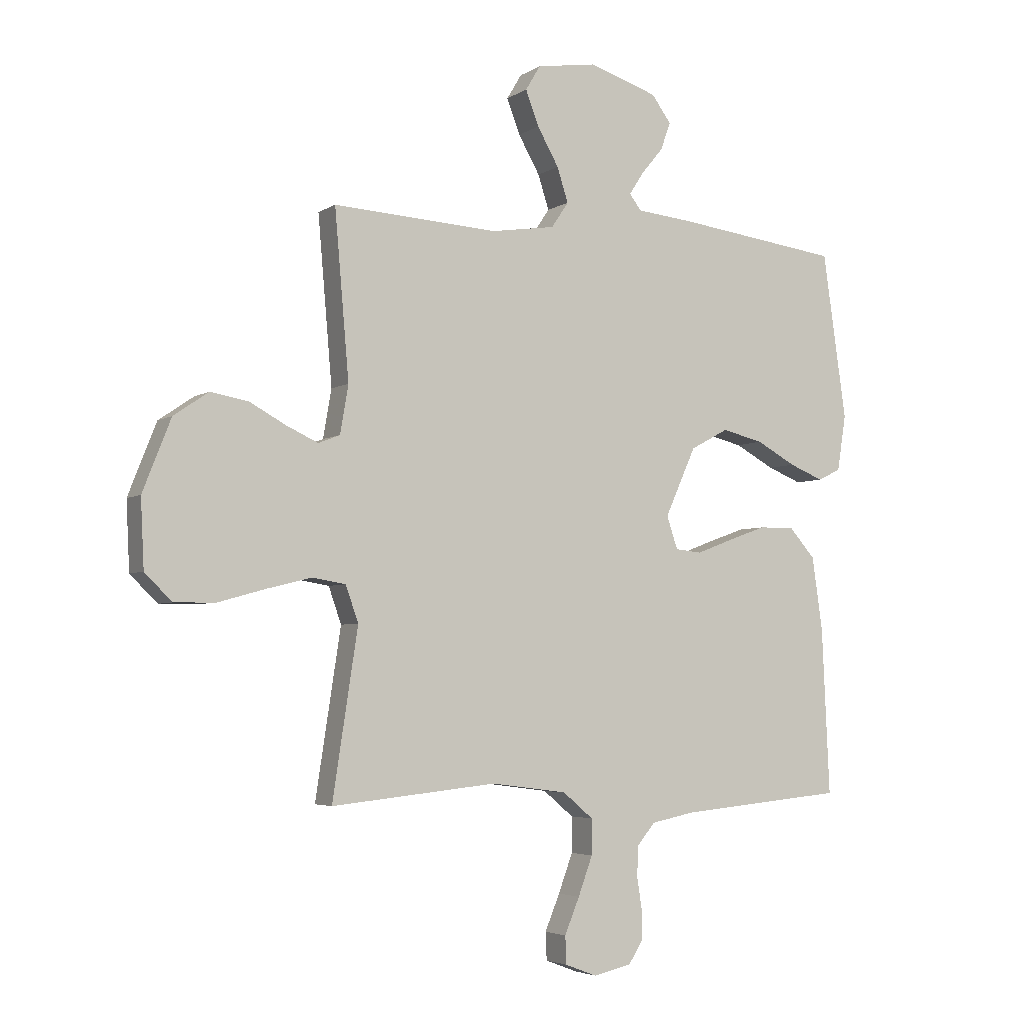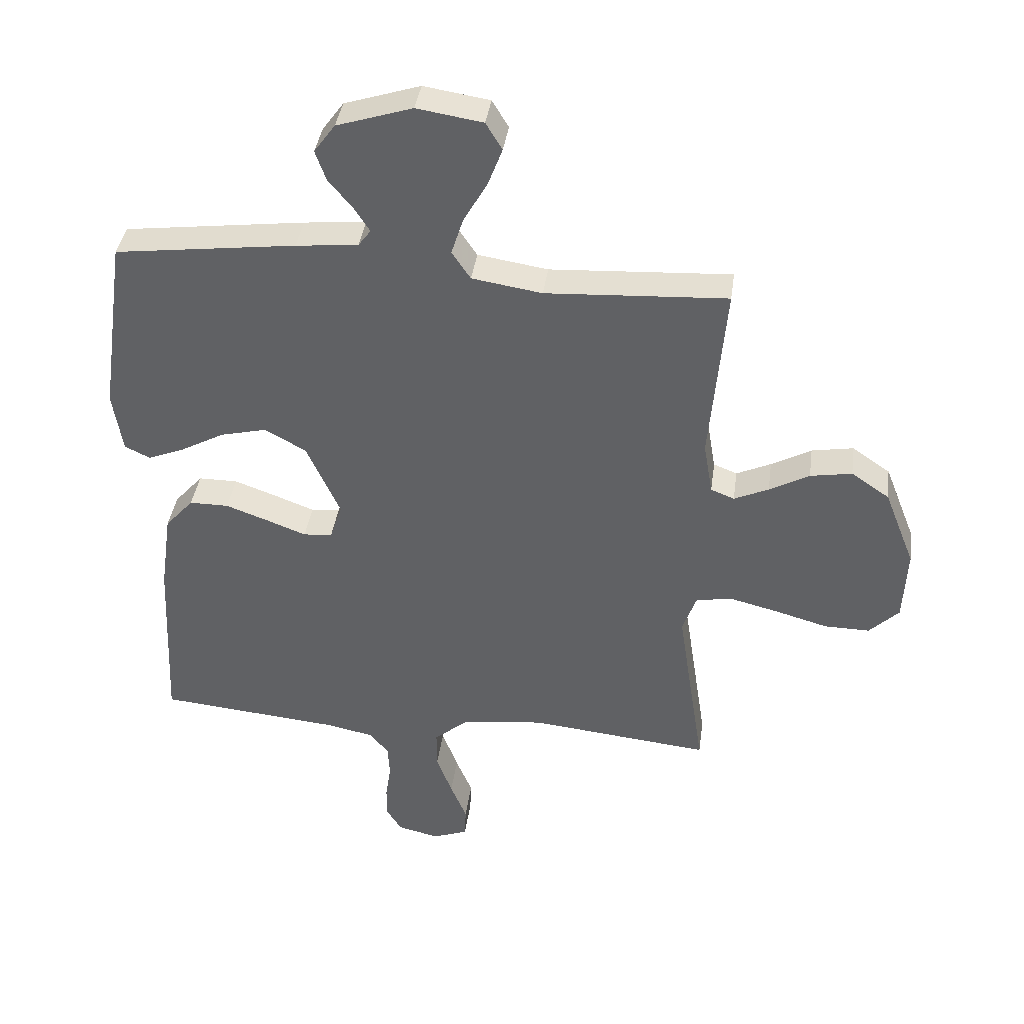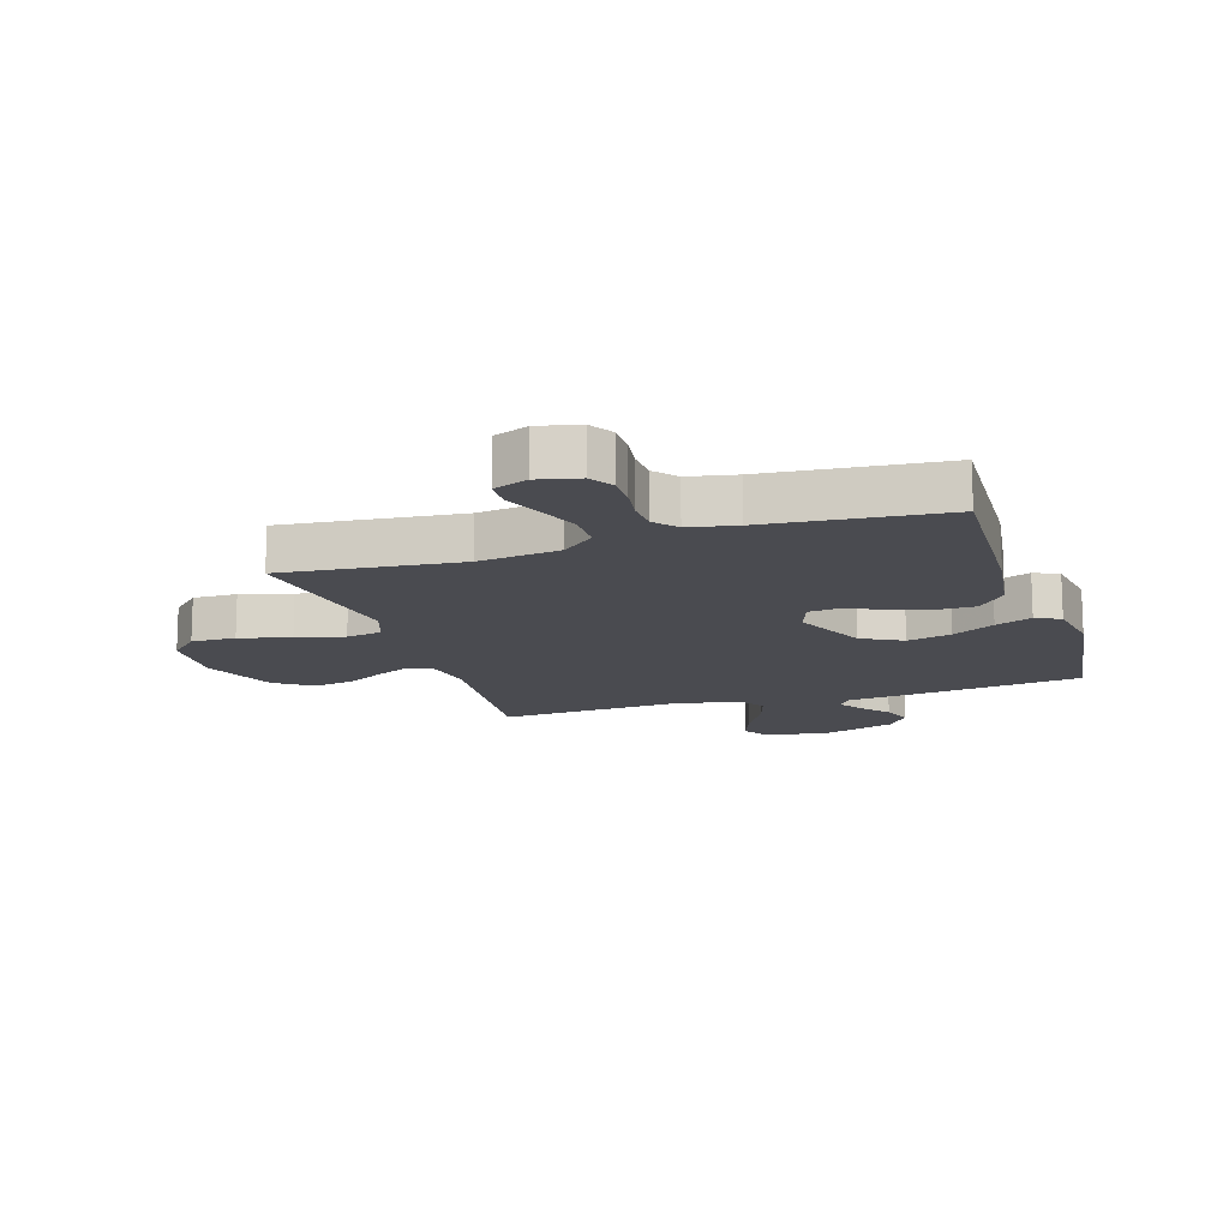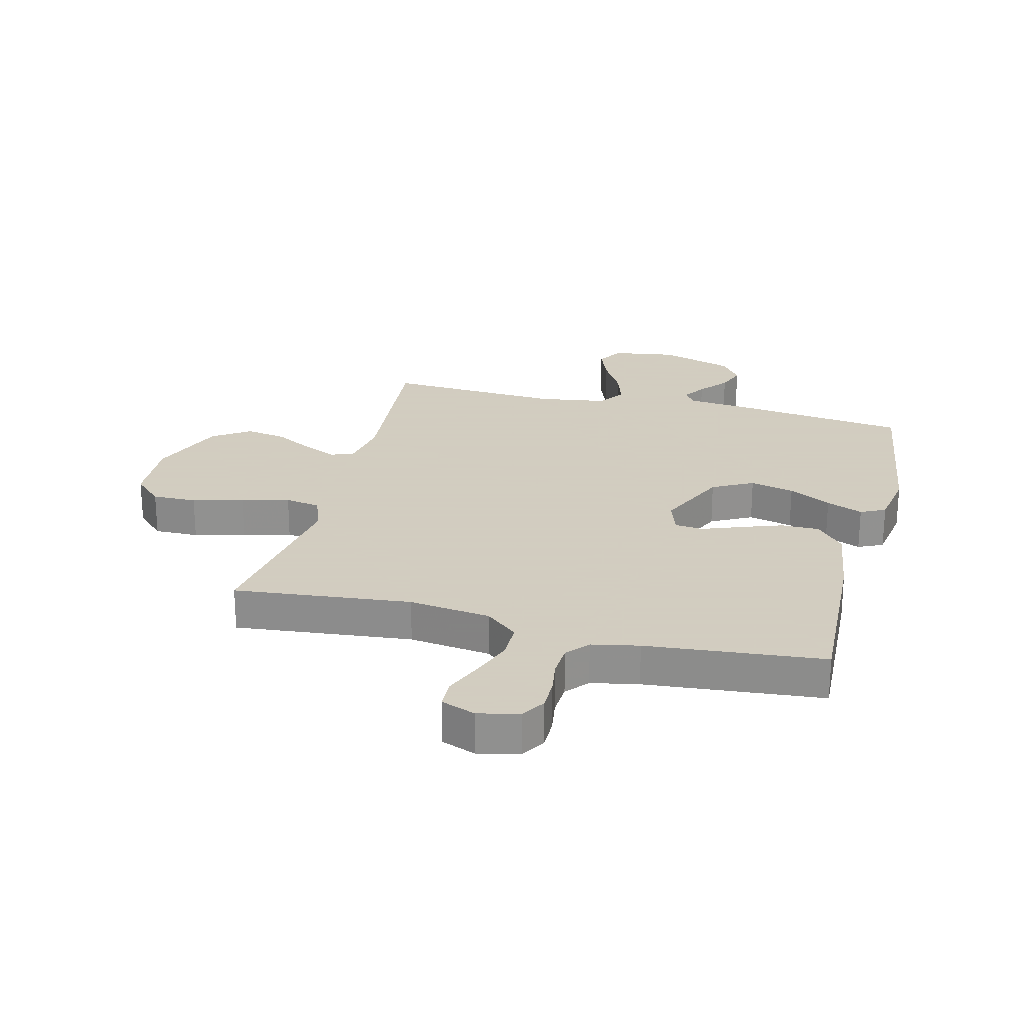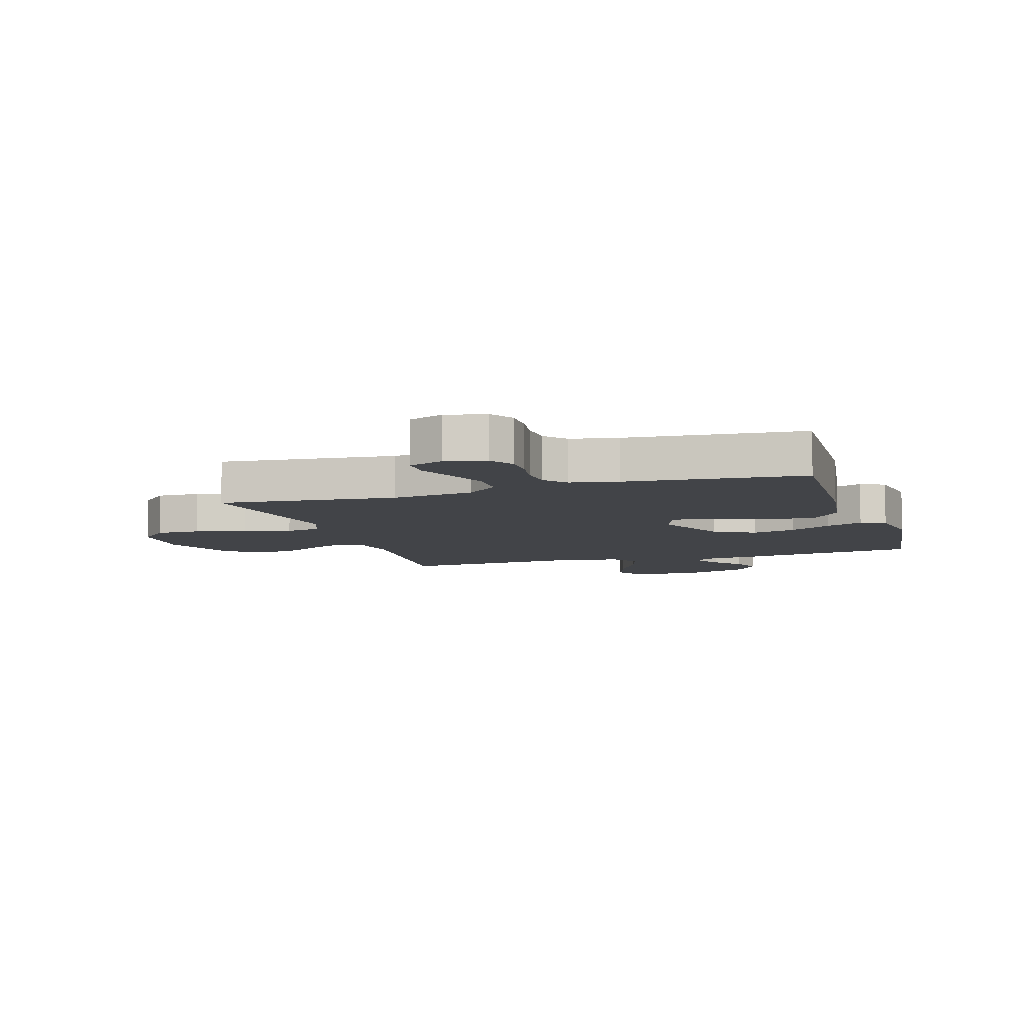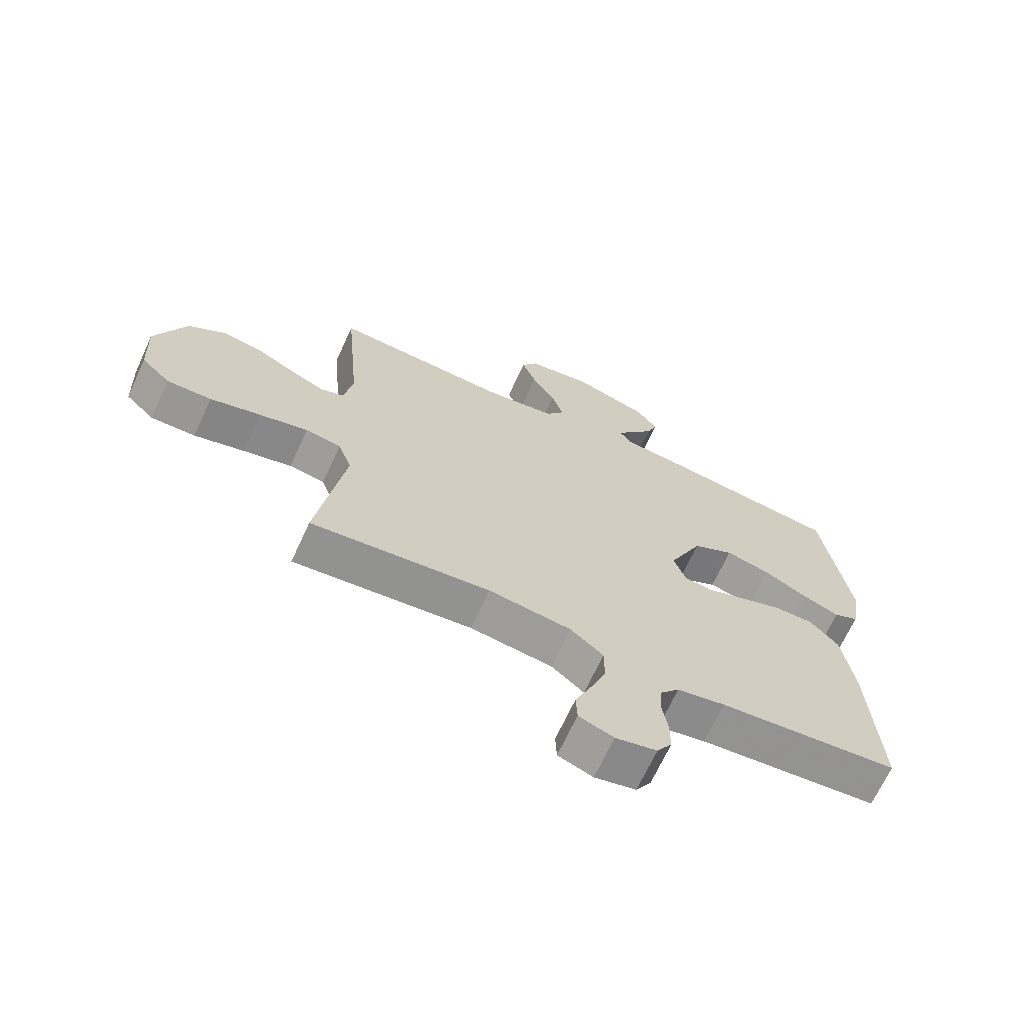
<metadata>
{"format":"obj","ext":"obj","renderer":"f3d","projection":"perspective","resolution":1024,"background":"white","views":[{"elev":-4.2,"azim":151.8,"up":"+Z"},{"elev":39.0,"azim":7.8,"up":"+Z"},{"elev":-14.4,"azim":-162.3,"up":"+Y"},{"elev":24.3,"azim":-165.8,"up":"+Y"},{"elev":-7.8,"azim":-162.4,"up":"+Y"},{"elev":-68.4,"azim":155.3,"up":"+Z"}]}
</metadata>
<code>
v 0.5 0.07 0.5
v 0.474 0.07 0.2
v 0.489 0.07 0.113
v 0.528 0.07 0.098
v 0.585 0.07 0.124
v 0.651 0.07 0.16
v 0.72 0.07 0.172
v 0.783 0.07 0.129
v 0.834 0.07 0
v 0.828 0.07 -0.122
v 0.779 0.07 -0.17
v 0.704 0.07 -0.169
v 0.618 0.07 -0.145
v 0.537 0.07 -0.125
v 0.477 0.07 -0.135
v 0.454 0.07 -0.2
v 0.5 0.07 -0.5
v 0.2 0.07 -0.469
v 0.062 0.07 -0.487
v 0.007 0.07 -0.533
v 0.007 0.07 -0.597
v 0.033 0.07 -0.667
v 0.06 0.07 -0.732
v 0.058 0.07 -0.782
v 0 0.07 -0.804
v -0.069 0.07 -0.788
v -0.094 0.07 -0.748
v -0.094 0.07 -0.694
v -0.085 0.07 -0.636
v -0.088 0.07 -0.582
v -0.12 0.07 -0.544
v -0.2 0.07 -0.528
v -0.5 0.07 -0.5
v -0.486 0.07 -0.2
v -0.467 0.07 -0.067
v -0.42 0.07 -0.014
v -0.355 0.07 -0.014
v -0.285 0.07 -0.039
v -0.219 0.07 -0.064
v -0.171 0.07 -0.059
v -0.151 0.07 0
v -0.207 0.07 0.124
v -0.276 0.07 0.161
v -0.351 0.07 0.143
v -0.423 0.07 0.104
v -0.485 0.07 0.079
v -0.527 0.07 0.099
v -0.543 0.07 0.2
v -0.5 0.07 0.5
v -0.2 0.07 0.538
v -0.097 0.07 0.548
v -0.076 0.07 0.576
v -0.102 0.07 0.616
v -0.142 0.07 0.664
v -0.16 0.07 0.714
v -0.125 0.07 0.762
v 0 0.07 0.802
v 0.109 0.07 0.785
v 0.136 0.07 0.74
v 0.112 0.07 0.677
v 0.073 0.07 0.609
v 0.053 0.07 0.547
v 0.084 0.07 0.501
v 0.2 0.07 0.483
v 0.5 0 0.5
v 0.474 0 0.2
v 0.489 0 0.113
v 0.528 0 0.098
v 0.585 0 0.124
v 0.651 0 0.16
v 0.72 0 0.172
v 0.783 0 0.129
v 0.834 0 0
v 0.828 0 -0.122
v 0.779 0 -0.17
v 0.704 0 -0.169
v 0.618 0 -0.145
v 0.537 0 -0.125
v 0.477 0 -0.135
v 0.454 0 -0.2
v 0.5 0 -0.5
v 0.2 0 -0.469
v 0.062 0 -0.487
v 0.007 0 -0.533
v 0.007 0 -0.597
v 0.033 0 -0.667
v 0.06 0 -0.732
v 0.058 0 -0.782
v 0 0 -0.804
v -0.069 0 -0.788
v -0.094 0 -0.748
v -0.094 0 -0.694
v -0.085 0 -0.636
v -0.088 0 -0.582
v -0.12 0 -0.544
v -0.2 0 -0.528
v -0.5 0 -0.5
v -0.486 0 -0.2
v -0.467 0 -0.067
v -0.42 0 -0.014
v -0.355 0 -0.014
v -0.285 0 -0.039
v -0.219 0 -0.064
v -0.171 0 -0.059
v -0.151 0 0
v -0.207 0 0.124
v -0.276 0 0.161
v -0.351 0 0.143
v -0.423 0 0.104
v -0.485 0 0.079
v -0.527 0 0.099
v -0.543 0 0.2
v -0.5 0 0.5
v -0.2 0 0.538
v -0.097 0 0.548
v -0.076 0 0.576
v -0.102 0 0.616
v -0.142 0 0.664
v -0.16 0 0.714
v -0.125 0 0.762
v 0 0 0.802
v 0.109 0 0.785
v 0.136 0 0.74
v 0.112 0 0.677
v 0.073 0 0.609
v 0.053 0 0.547
v 0.084 0 0.501
v 0.2 0 0.483
f 59 60 61
f 58 59 61
f 57 58 61
f 56 57 61
f 55 56 61
f 54 55 61
f 53 54 61
f 52 53 61 62
f 51 52 62 63
f 50 51 63
f 49 50 63
f 48 49 63
f 47 48 63
f 46 47 63
f 45 46 63
f 44 45 63
f 37 38 39
f 36 37 39
f 35 36 39
f 34 35 39
f 33 34 39
f 32 33 39
f 31 32 39 40
f 30 31 40 41
f 27 28 29
f 26 27 29
f 25 26 29
f 24 25 29
f 23 24 29
f 22 23 29
f 21 22 29 30
f 20 21 30 41
f 16 17 18
f 15 16 18 19
f 11 12 13
f 10 11 13
f 9 10 13
f 8 9 13
f 7 8 13
f 6 7 13
f 5 6 13
f 4 5 13 14
f 3 4 14 15
f 64 1 2
f 19 20 41
f 15 19 41
f 3 15 41
f 2 3 41
f 64 2 41
f 63 64 41 42
f 43 44 63
f 42 43 63
f 125 124 123
f 125 123 122
f 125 122 121
f 125 121 120
f 125 120 119
f 125 119 118
f 125 118 117
f 126 125 117 116
f 127 126 116 115
f 127 115 114
f 127 114 113
f 127 113 112
f 127 112 111
f 127 111 110
f 127 110 109
f 127 109 108
f 103 102 101
f 103 101 100
f 103 100 99
f 103 99 98
f 103 98 97
f 103 97 96
f 104 103 96 95
f 105 104 95 94
f 93 92 91
f 93 91 90
f 93 90 89
f 93 89 88
f 93 88 87
f 93 87 86
f 94 93 86 85
f 105 94 85 84
f 82 81 80
f 83 82 80 79
f 77 76 75
f 77 75 74
f 77 74 73
f 77 73 72
f 77 72 71
f 77 71 70
f 77 70 69
f 78 77 69 68
f 79 78 68 67
f 66 65 128
f 105 84 83
f 105 83 79
f 105 79 67
f 105 67 66
f 105 66 128
f 106 105 128 127
f 127 108 107
f 127 107 106
f 1 65 66 2
f 2 66 67 3
f 3 67 68 4
f 4 68 69 5
f 5 69 70 6
f 6 70 71 7
f 7 71 72 8
f 8 72 73 9
f 9 73 74 10
f 10 74 75 11
f 11 75 76 12
f 12 76 77 13
f 13 77 78 14
f 14 78 79 15
f 15 79 80 16
f 16 80 81 17
f 17 81 82 18
f 18 82 83 19
f 19 83 84 20
f 20 84 85 21
f 21 85 86 22
f 22 86 87 23
f 23 87 88 24
f 24 88 89 25
f 25 89 90 26
f 26 90 91 27
f 27 91 92 28
f 28 92 93 29
f 29 93 94 30
f 30 94 95 31
f 31 95 96 32
f 32 96 97 33
f 33 97 98 34
f 34 98 99 35
f 35 99 100 36
f 36 100 101 37
f 37 101 102 38
f 38 102 103 39
f 39 103 104 40
f 40 104 105 41
f 41 105 106 42
f 42 106 107 43
f 43 107 108 44
f 44 108 109 45
f 45 109 110 46
f 46 110 111 47
f 47 111 112 48
f 48 112 113 49
f 49 113 114 50
f 50 114 115 51
f 51 115 116 52
f 52 116 117 53
f 53 117 118 54
f 54 118 119 55
f 55 119 120 56
f 56 120 121 57
f 57 121 122 58
f 58 122 123 59
f 59 123 124 60
f 60 124 125 61
f 61 125 126 62
f 62 126 127 63
f 63 127 128 64
f 64 128 65 1

</code>
